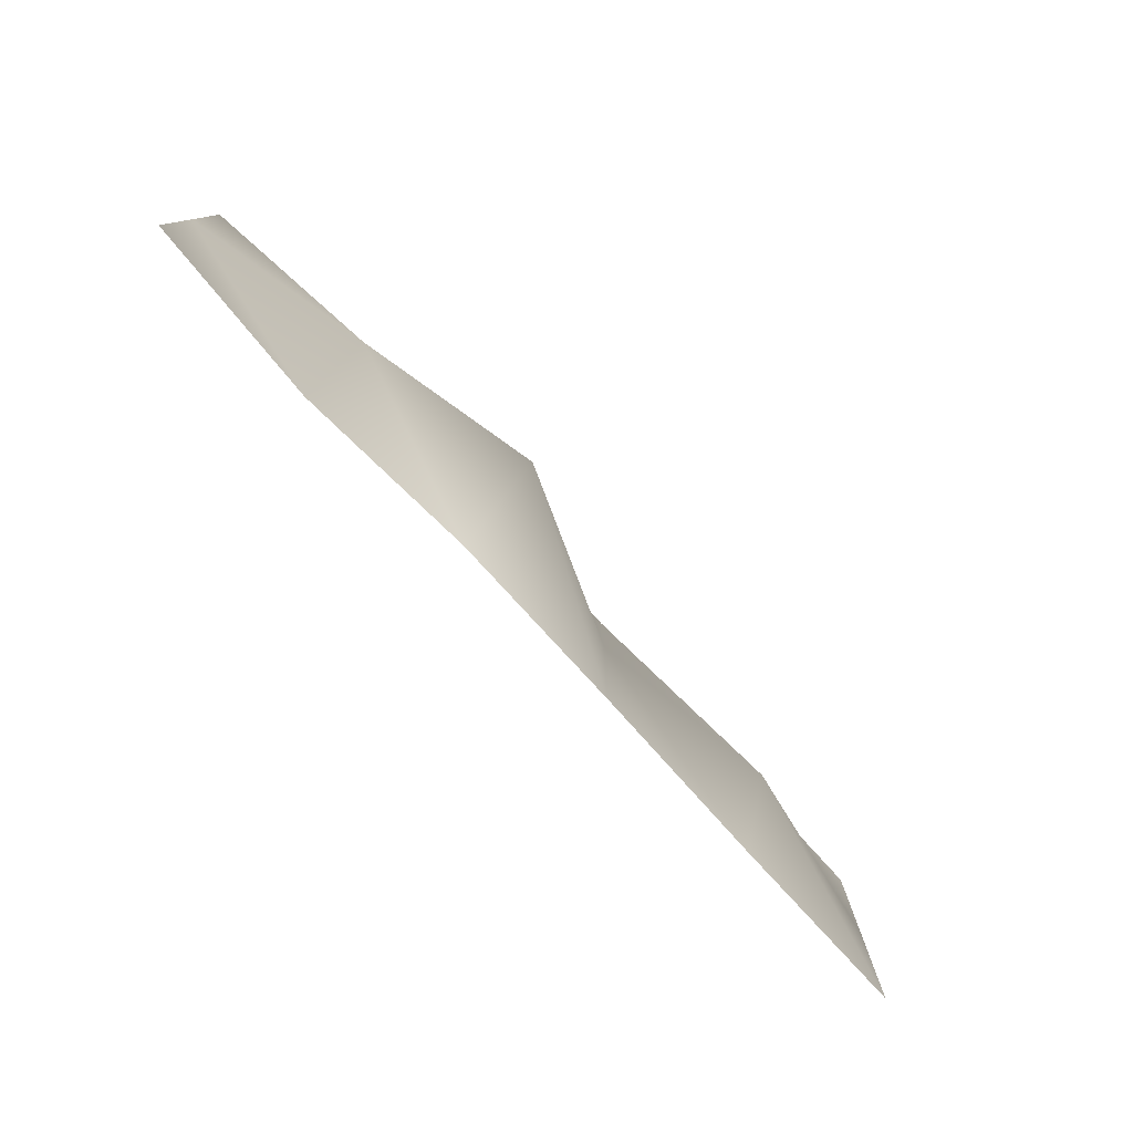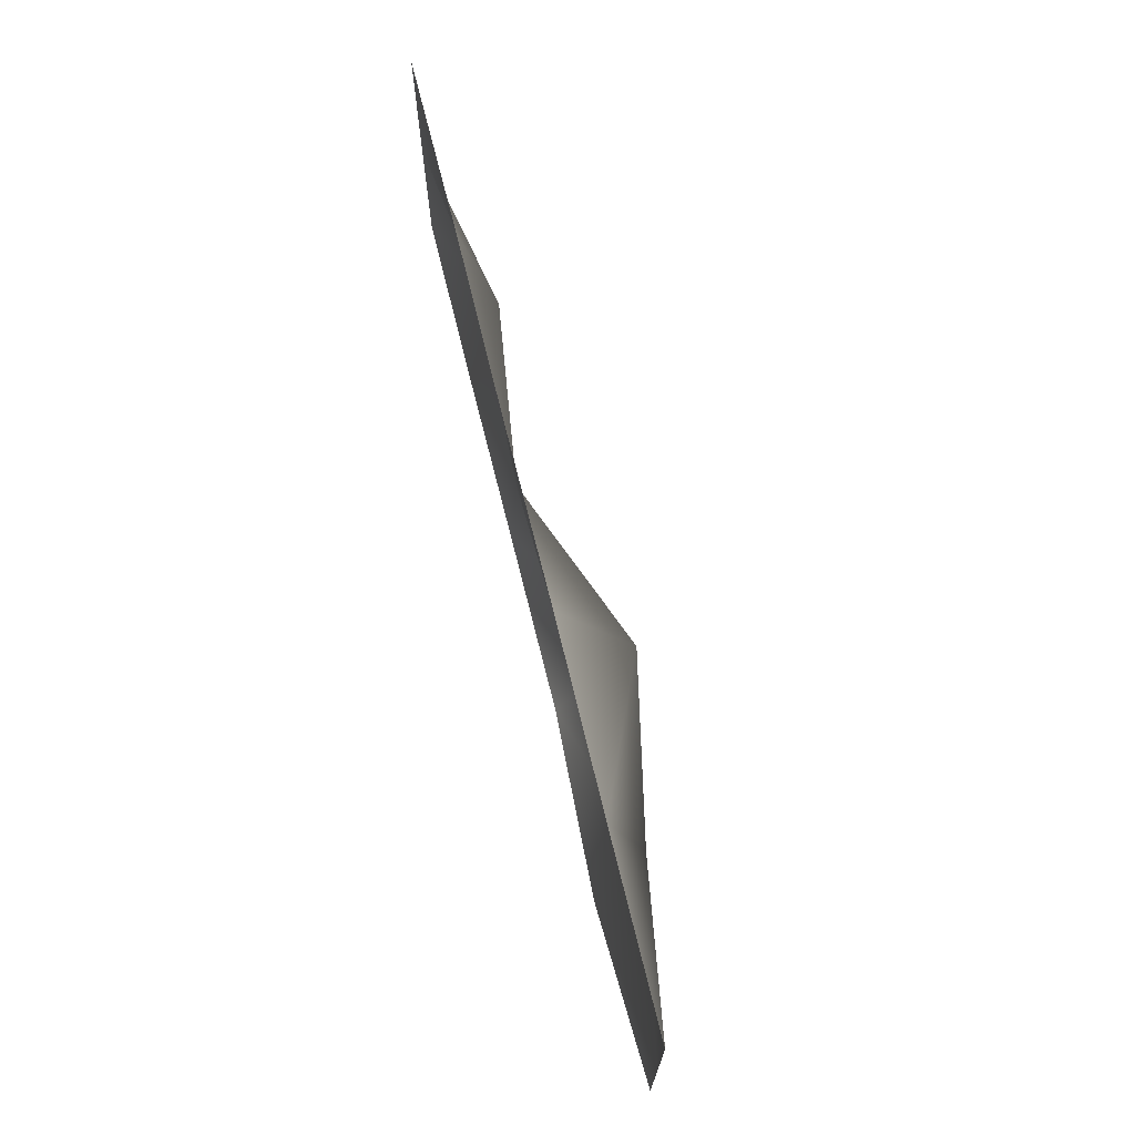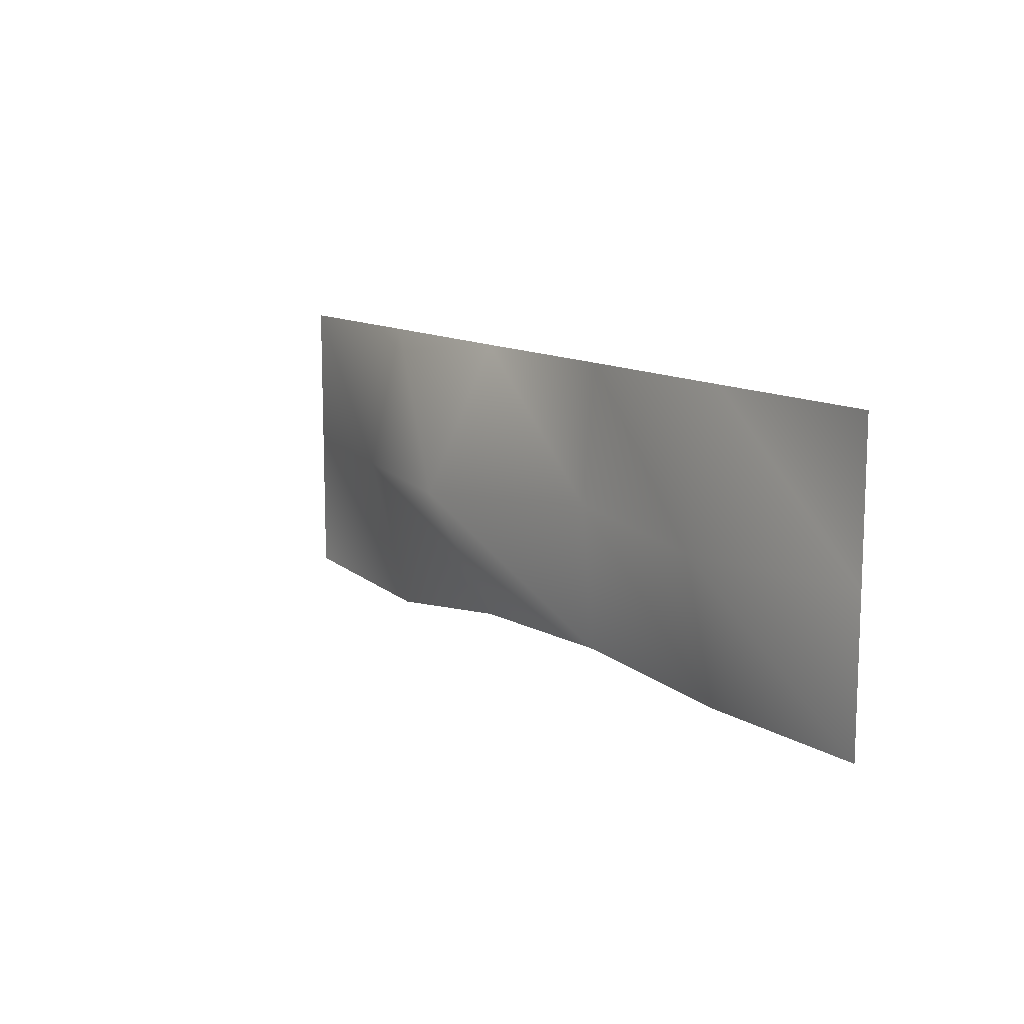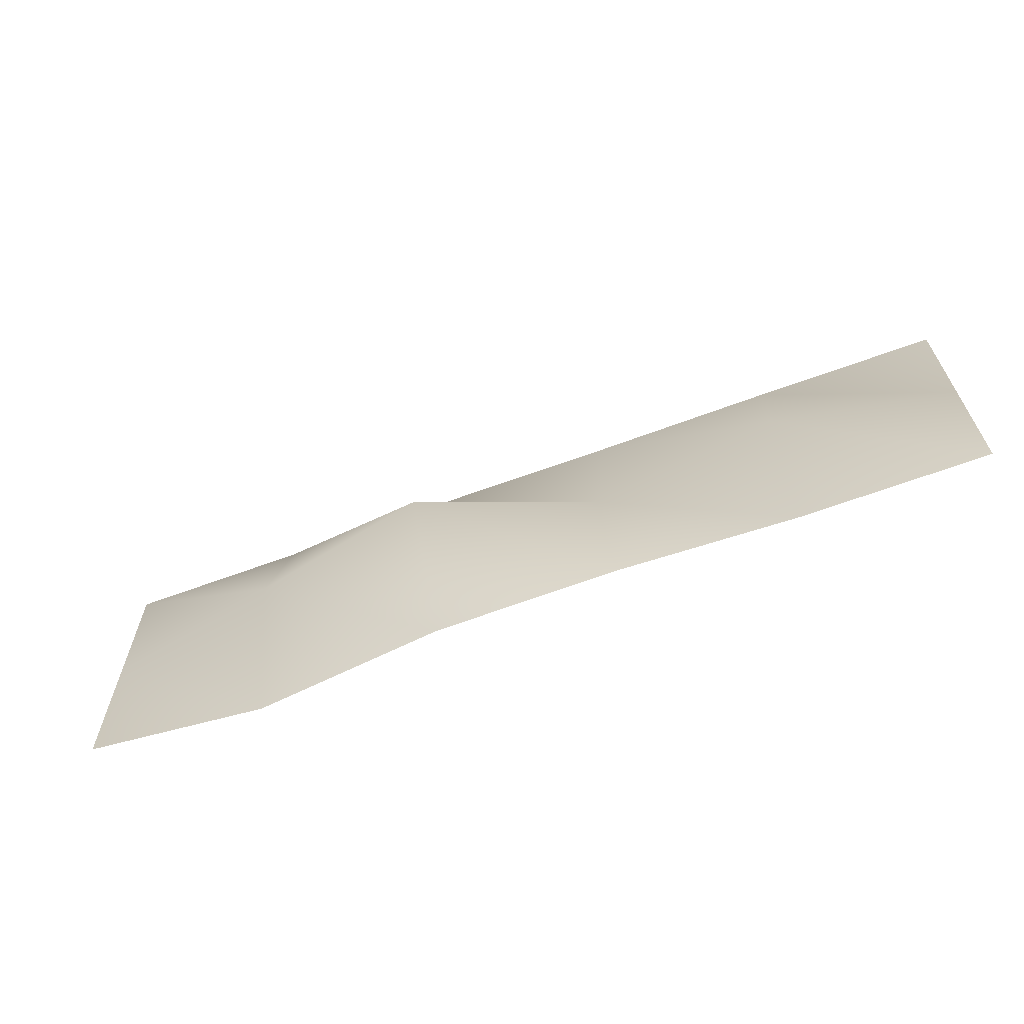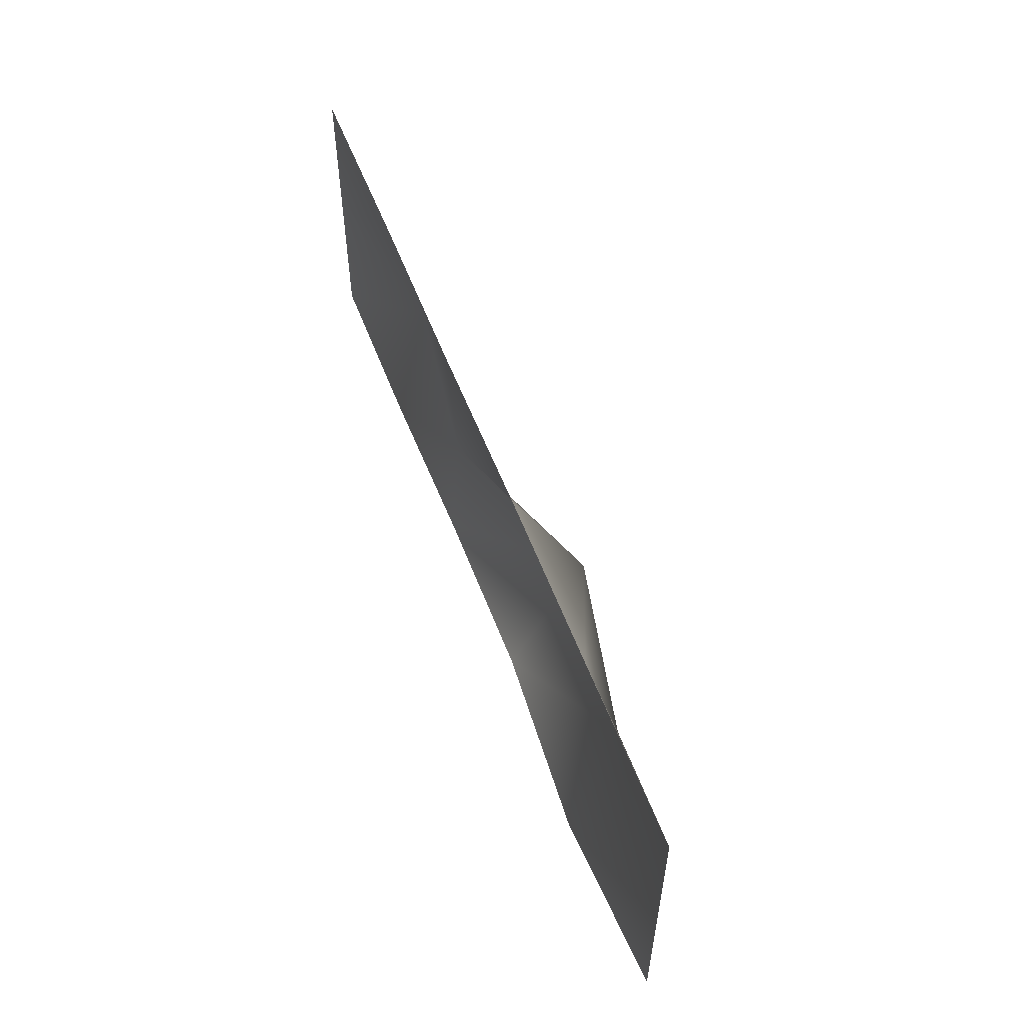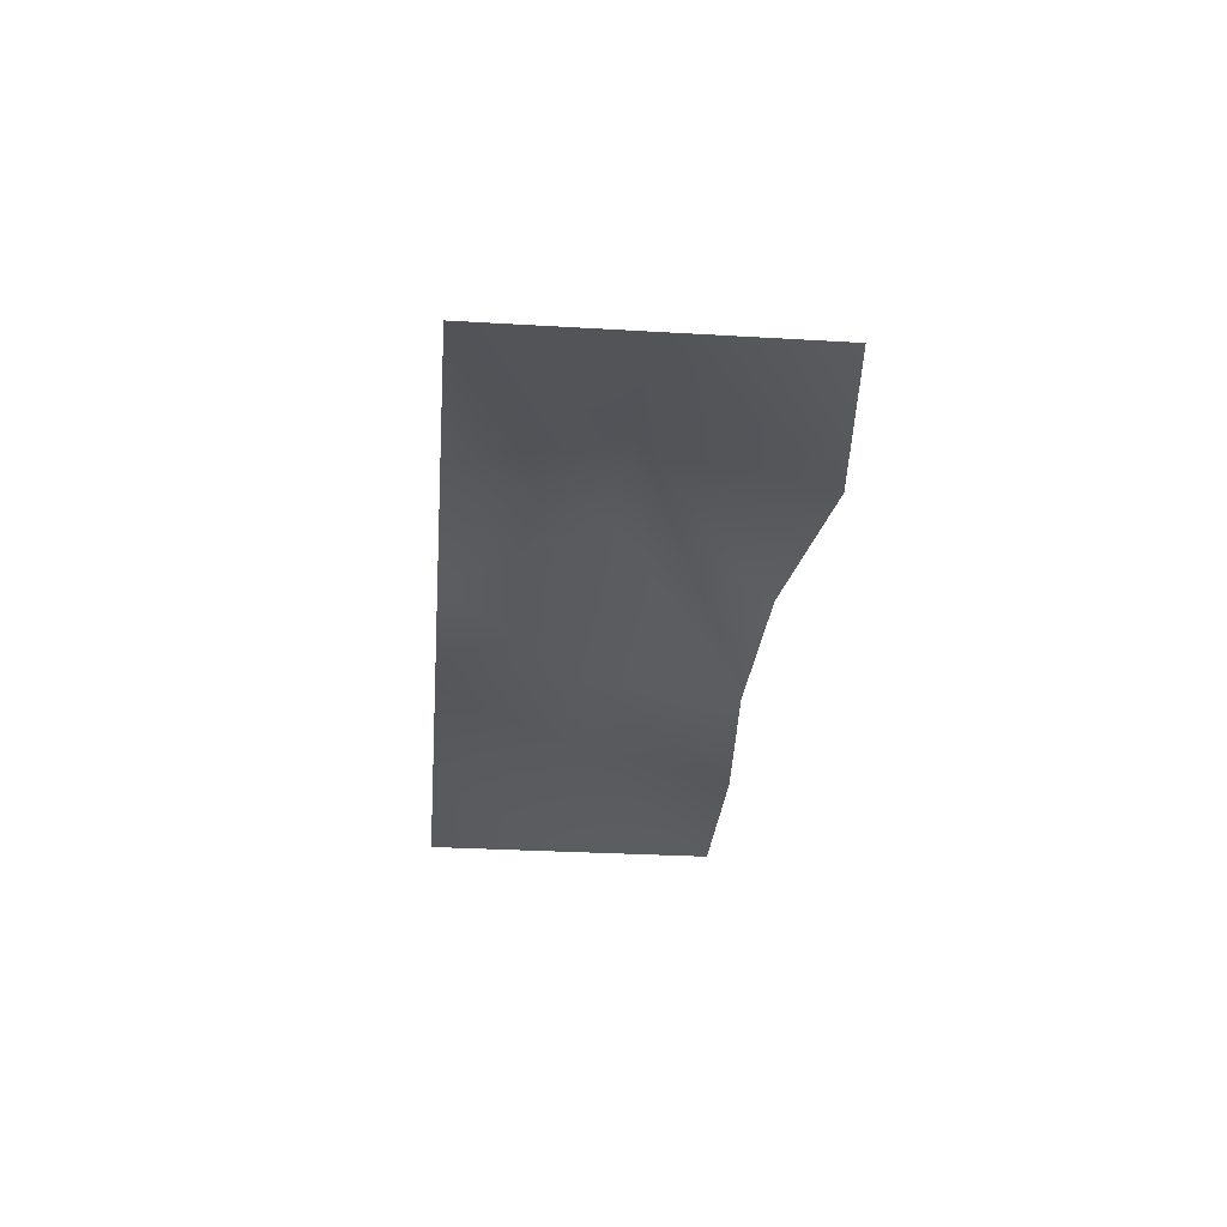
<metadata>
{"format":"obj","ext":"obj","renderer":"f3d","projection":"perspective","resolution":1024,"background":"white","views":[{"elev":-78.6,"azim":132.4,"up":"+Z"},{"elev":69.8,"azim":76.2,"up":"+Z"},{"elev":11.9,"azim":-124.6,"up":"+Z"},{"elev":-64.4,"azim":-159.5,"up":"+Z"},{"elev":55.2,"azim":69.5,"up":"+Z"},{"elev":-30.3,"azim":85.1,"up":"+Y"}]}
</metadata>
<code>
v -341 57 -4
v -341 13 -195
v -573 13 -195
v -573 13 -195
v -573 13 -4
v -341 57 -4
v -99 22 8
v -109 13 -178
v -341 13 -195
v -341 13 -195
v -341 57 -4
v -99 22 8
v 584 13 -4
v 584 13 -195
v 353 5 -217
v 353 5 -217
v 353 61 -4
v 584 13 -4
v -341 14 186
v -341 57 -4
v -573 13 -4
v -573 13 -4
v -573 13 186
v -341 14 186
v -109 13 186
v -99 22 8
v -341 57 -4
v -341 57 -4
v -341 14 186
v -109 13 186
v 584 13 186
v 584 13 -4
v 353 61 -4
v 353 61 -4
v 353 13 186
v 584 13 186
v -99 22 8
v -109 13 186
v 121 14 186
v 121 110 -4
v -99 22 8
v 121 14 186
v -109 13 -178
v -99 22 8
v 121 110 -4
v 121 14 -183
v -109 13 -178
v 121 110 -4
v 121 110 -4
v 121 14 186
v 353 13 186
v 353 61 -4
v 121 110 -4
v 353 13 186
v 121 14 -183
v 121 110 -4
v 353 61 -4
v 353 5 -217
v 121 14 -183
v 353 61 -4
f 1 2 3
f 4 5 6
f 7 8 9
f 10 11 12
f 13 14 15
f 16 17 18
f 19 20 21
f 22 23 24
f 25 26 27
f 28 29 30
f 31 32 33
f 34 35 36
f 37 38 39
f 40 41 42
f 43 44 45
f 46 47 48
f 49 50 51
f 52 53 54
f 55 56 57
f 58 59 60

</code>
